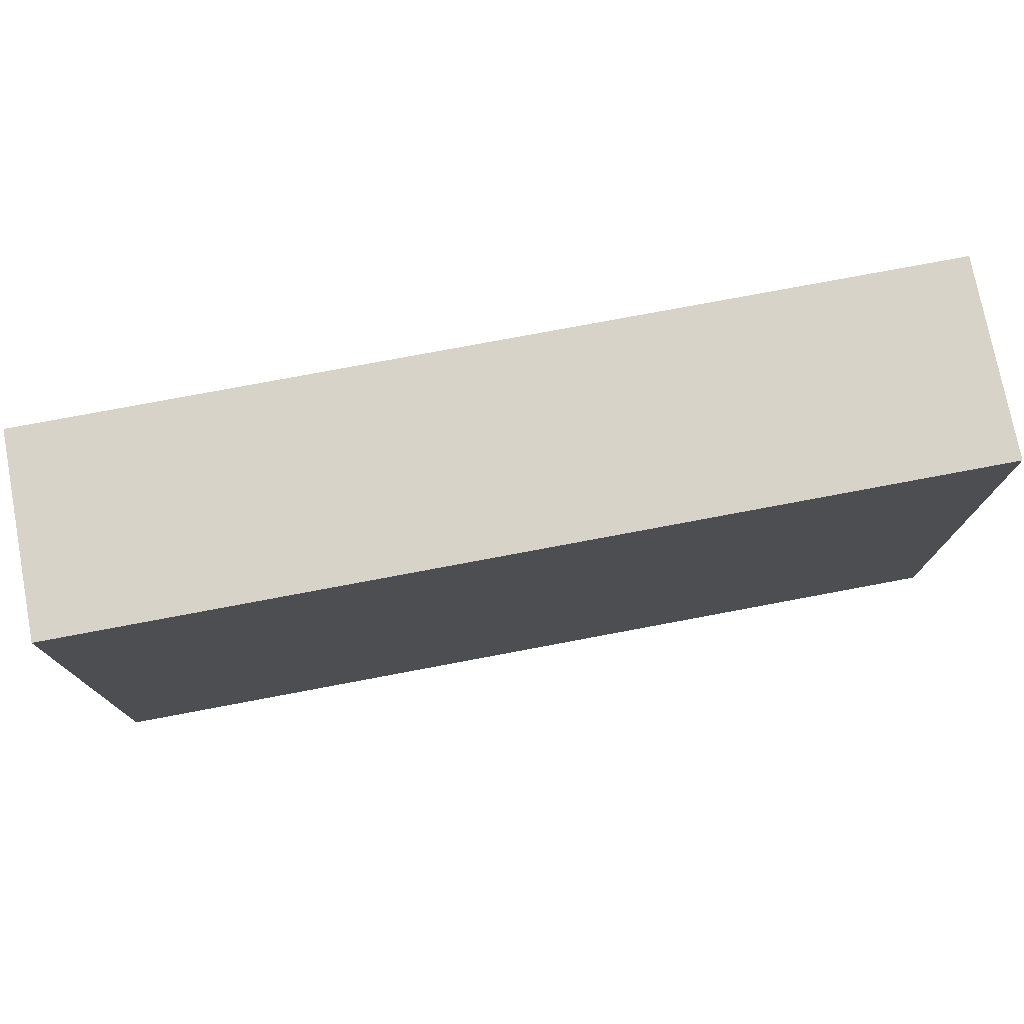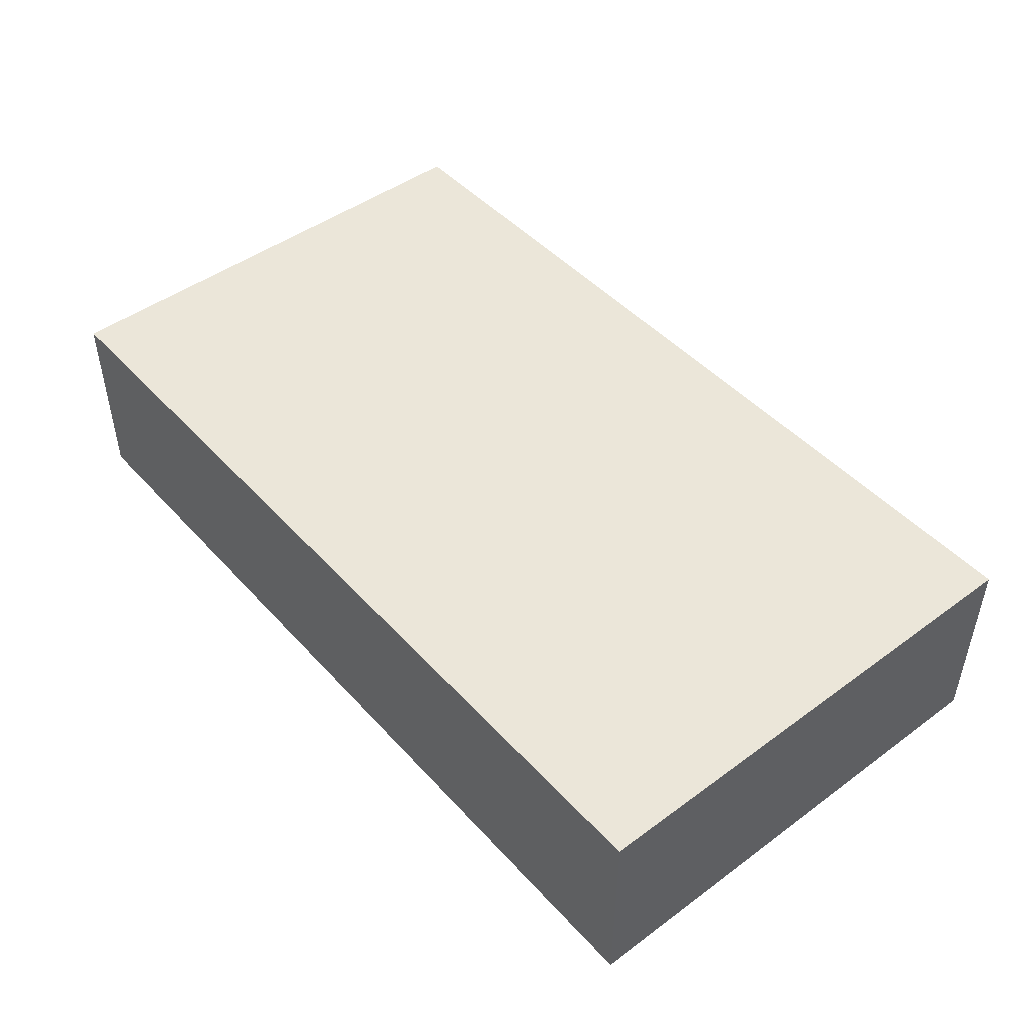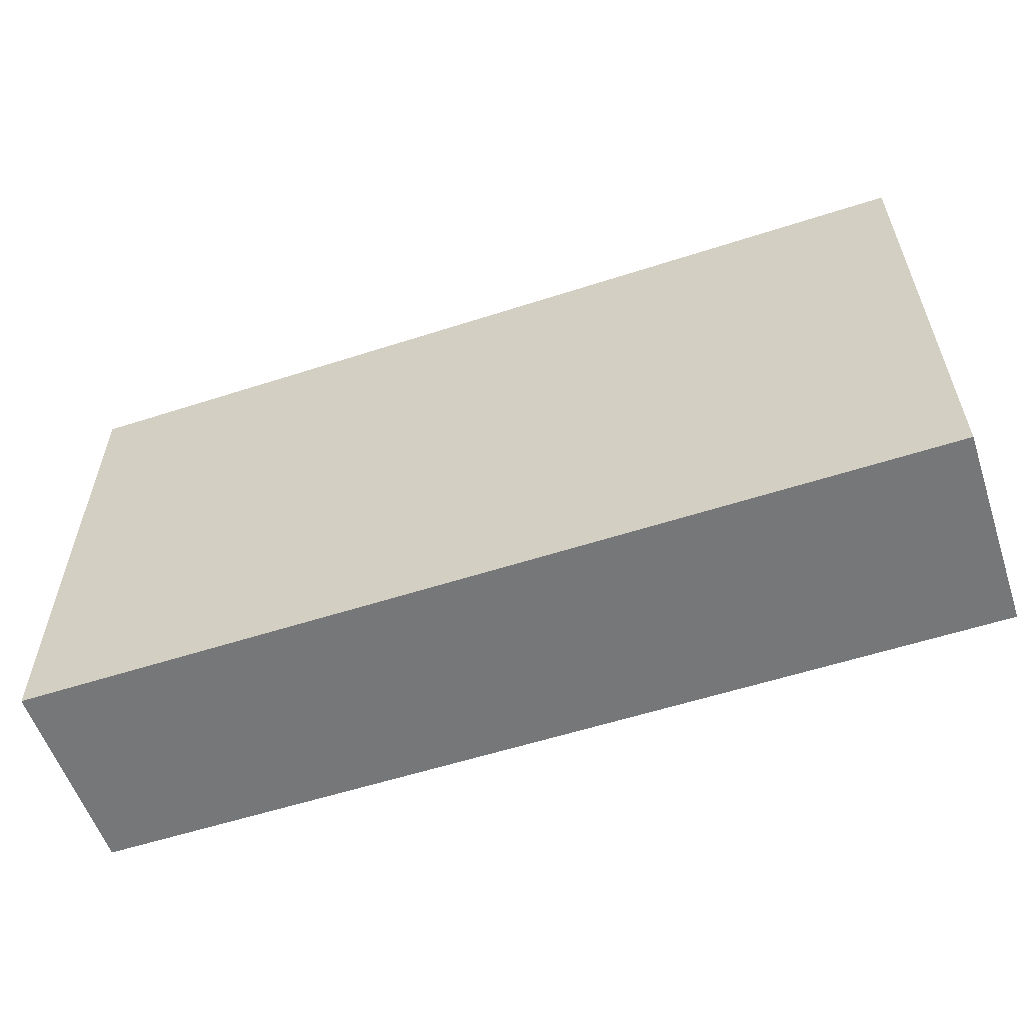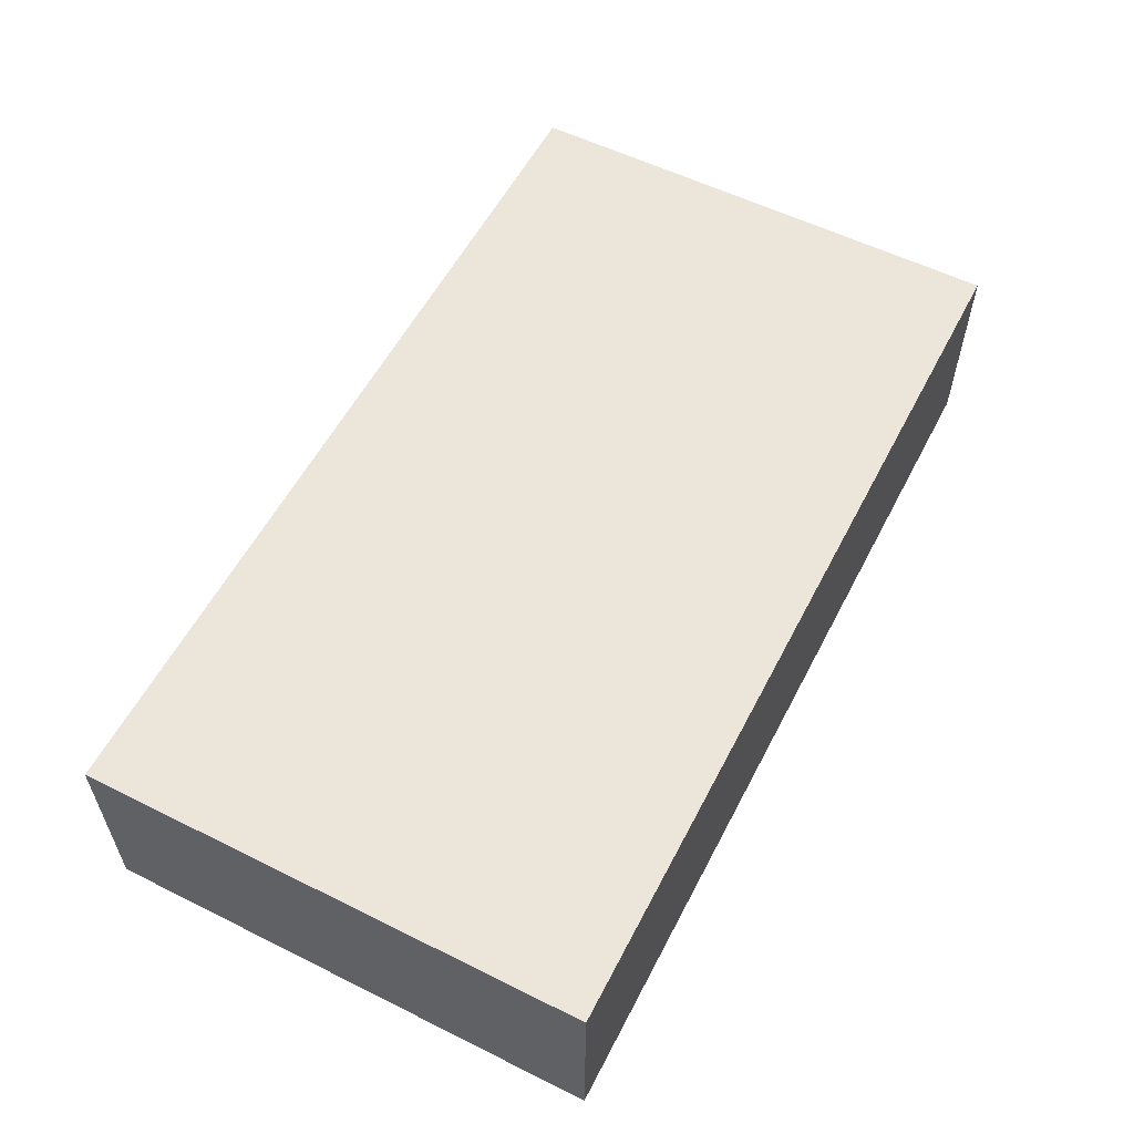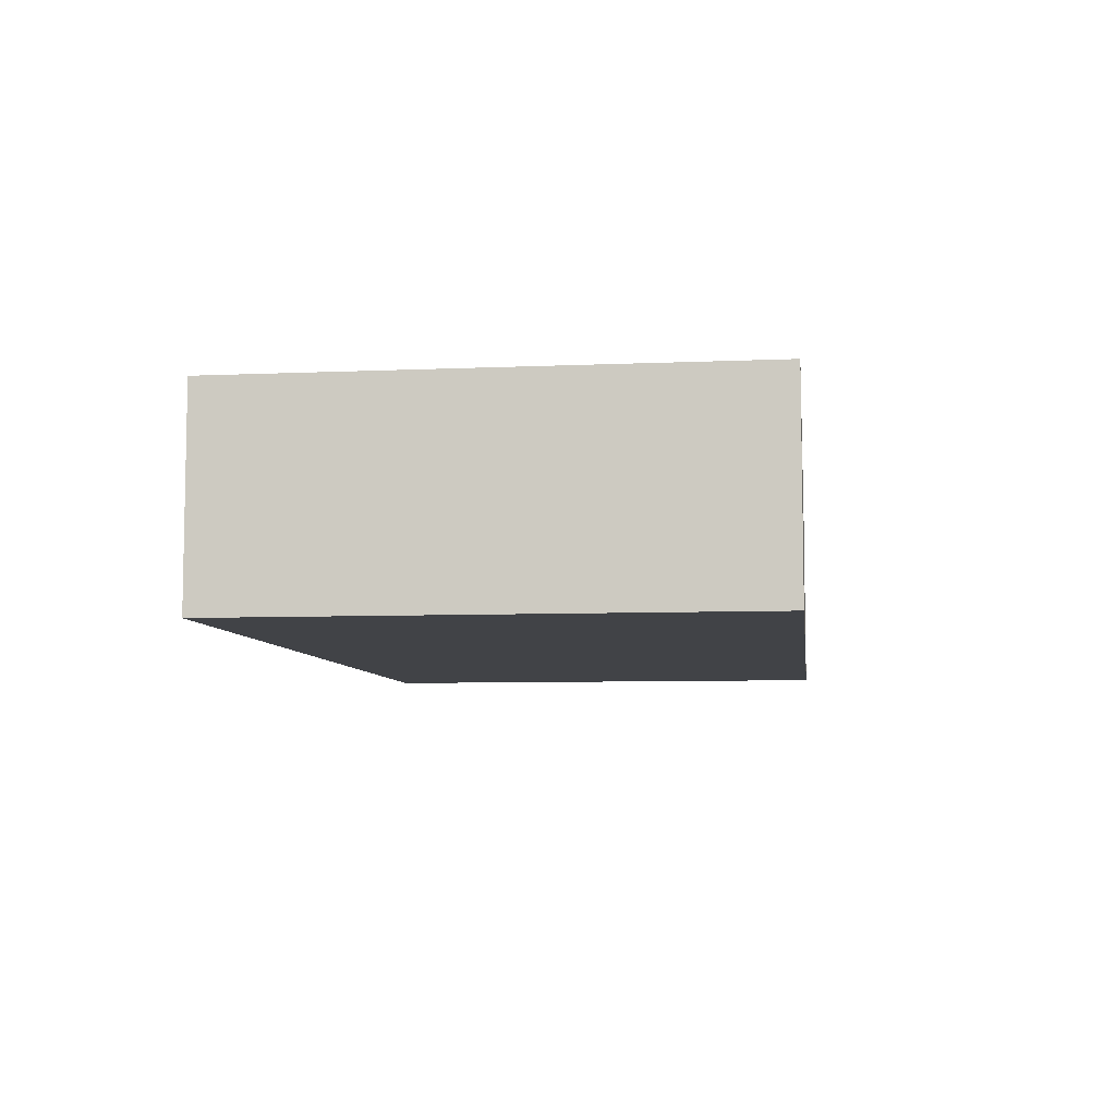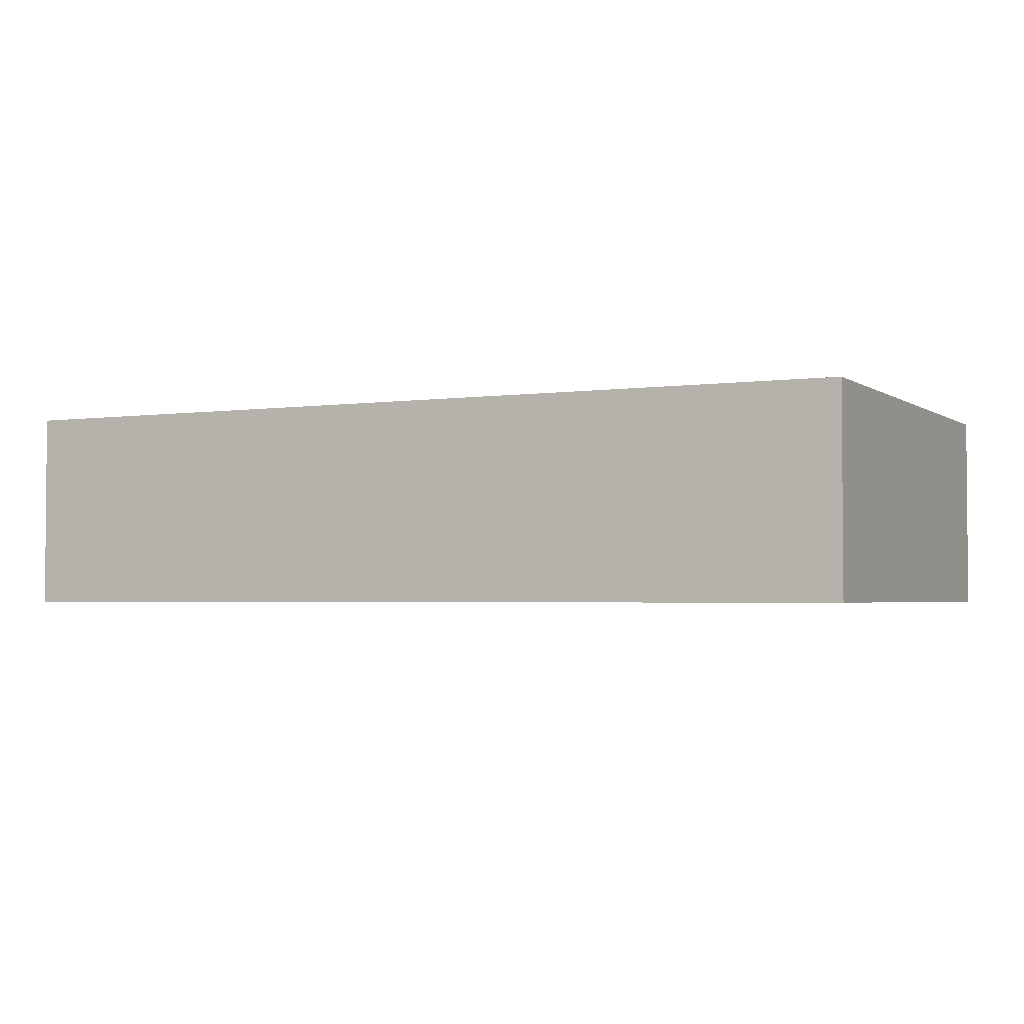
<metadata>
{"format":"obj","ext":"obj","renderer":"f3d","projection":"perspective","resolution":1024,"background":"white","views":[{"elev":75.9,"azim":-10.7,"up":"+Z"},{"elev":46.9,"azim":50.3,"up":"+Y"},{"elev":-57.1,"azim":-161.4,"up":"+Z"},{"elev":57.0,"azim":117.3,"up":"+Y"},{"elev":-7.0,"azim":97.2,"up":"+Y"},{"elev":-2.7,"azim":26.4,"up":"+Y"}]}
</metadata>
<code>
o Cube (23)
g Cube (23)
v -202 49 2
v -211 49 2
v -202 51 2
v -211 51 2
v -211 49 -3
v -211 51 -3
v -202 49 -3
v -202 51 -3
g Cube (23)
f 3 4 2 1
f 4 6 5 2
f 6 8 7 5
f 8 3 1 7
f 8 6 4 3
f 1 2 5 7

</code>
